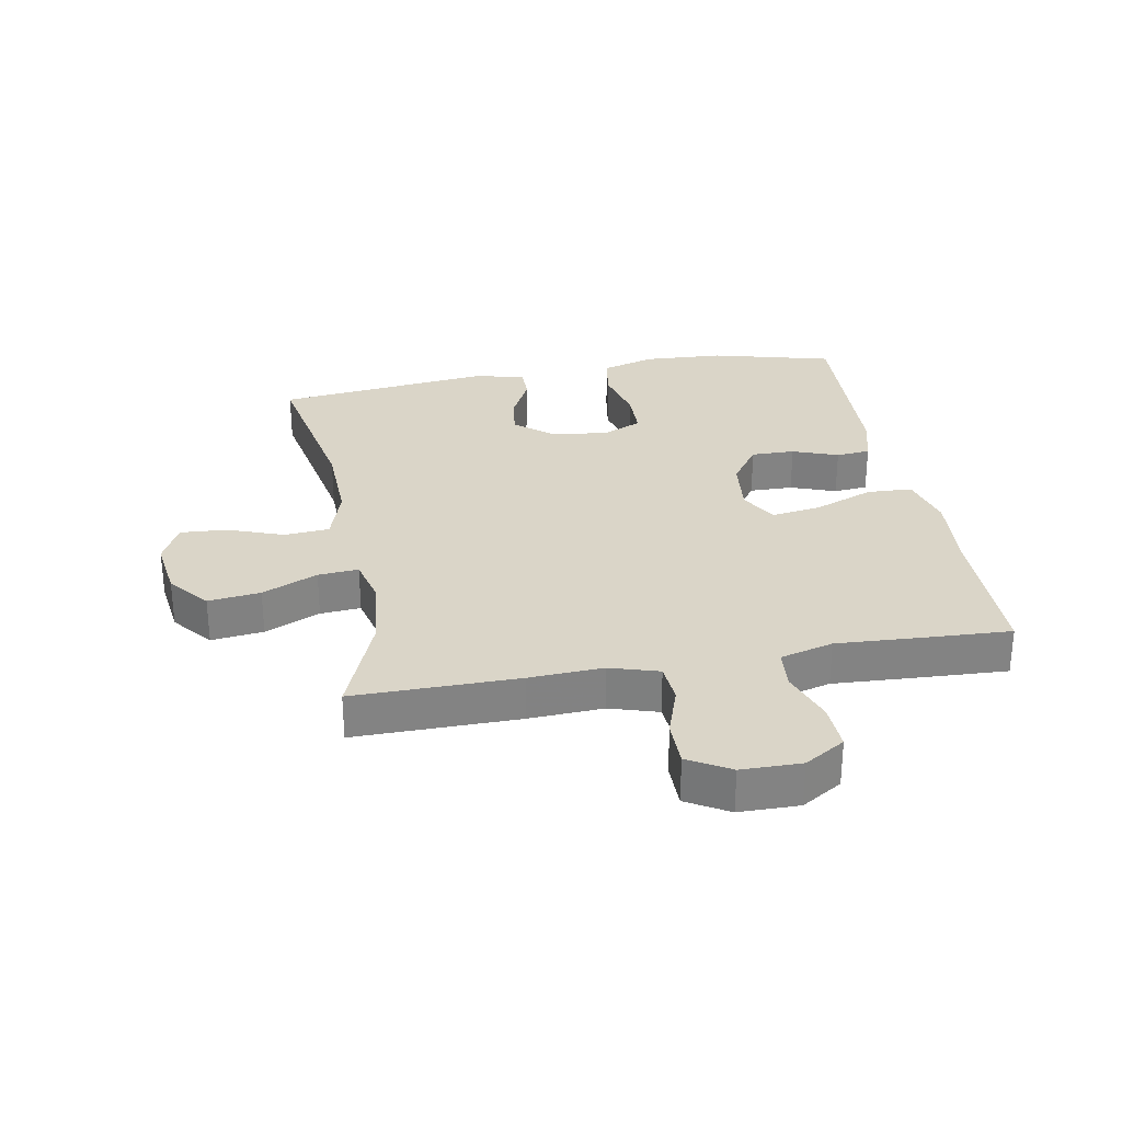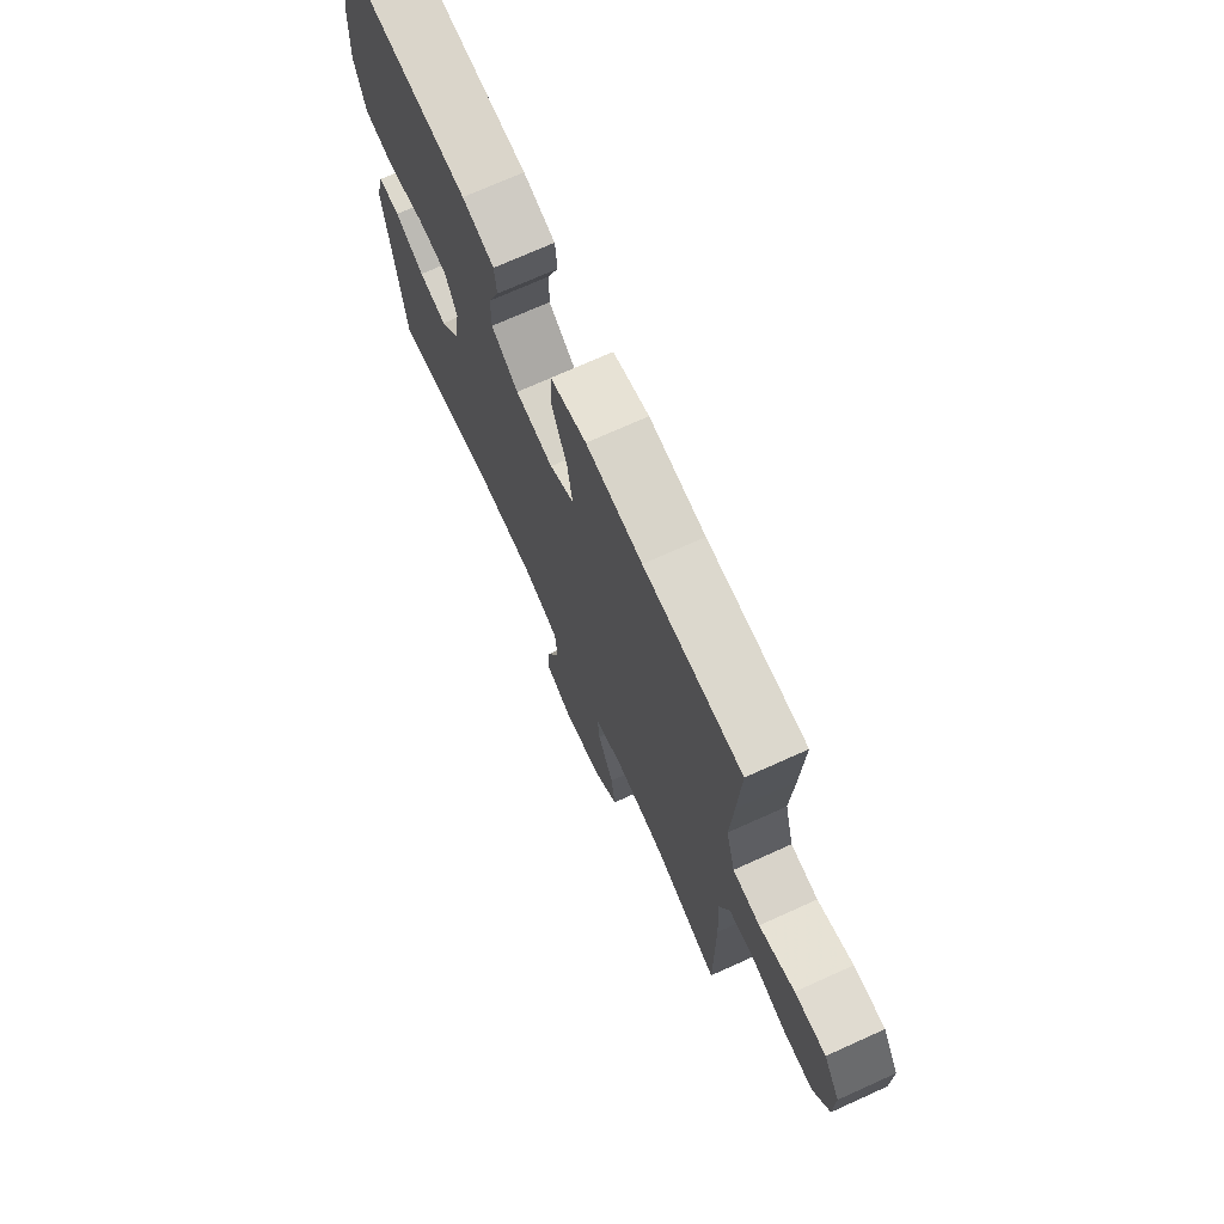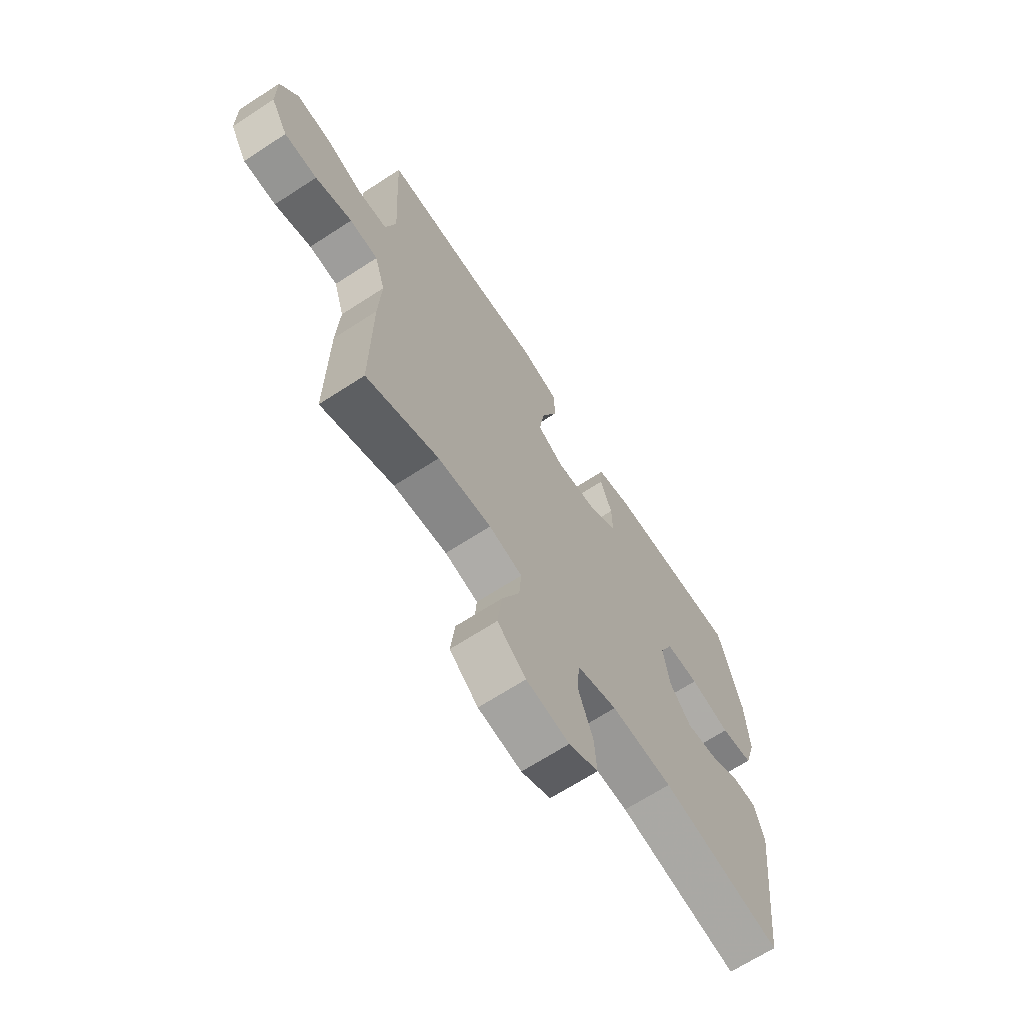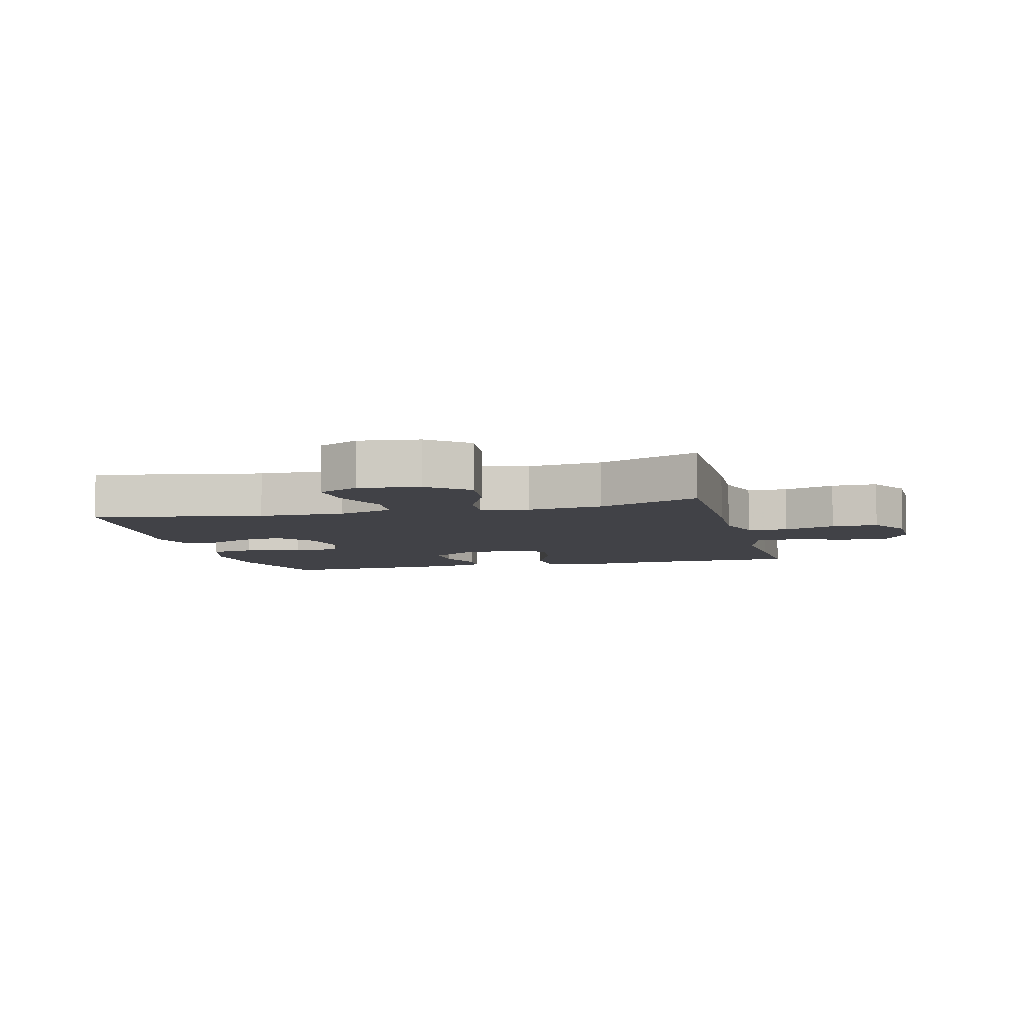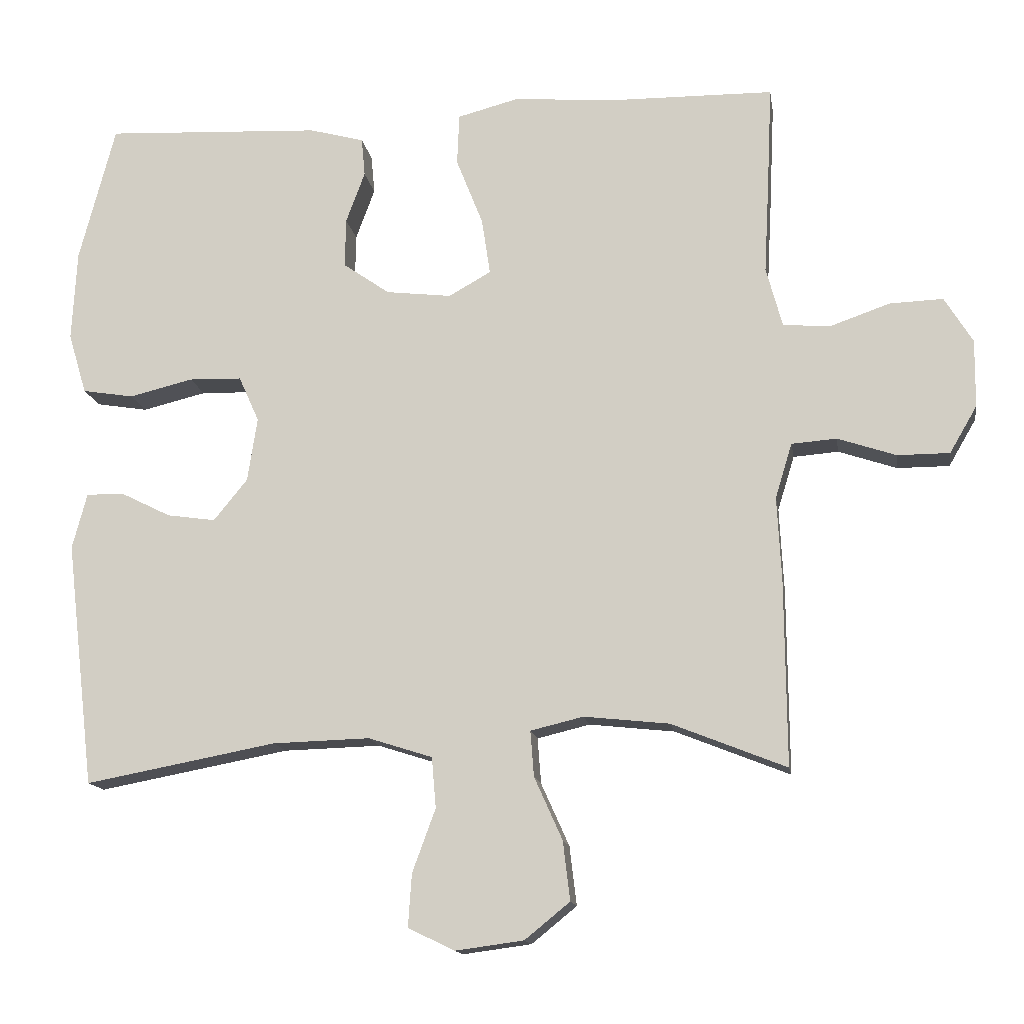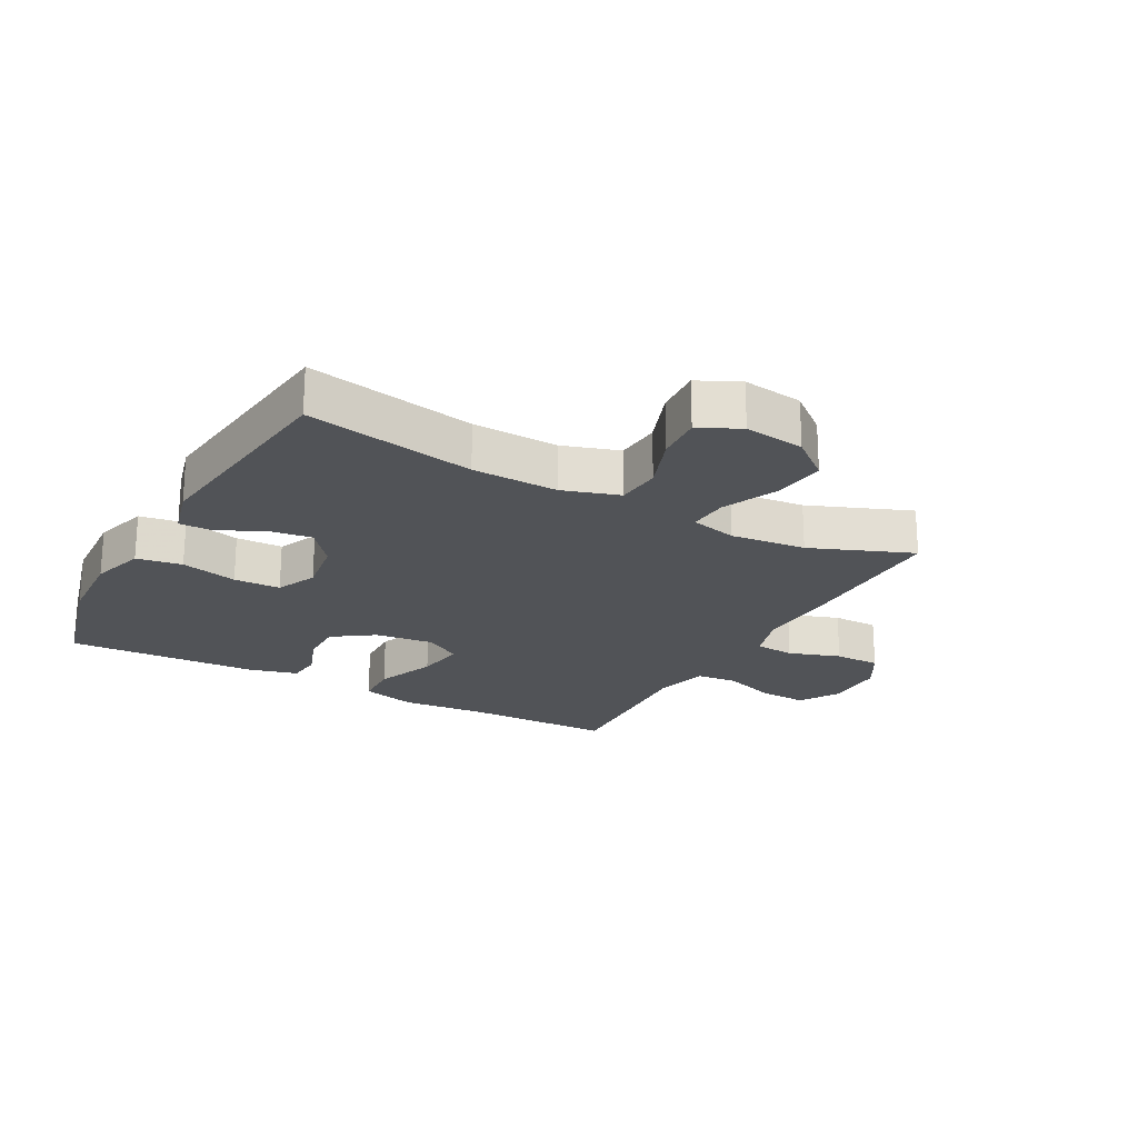
<metadata>
{"format":"obj","ext":"obj","renderer":"f3d","projection":"perspective","resolution":1024,"background":"white","views":[{"elev":29.4,"azim":-100.3,"up":"+Y"},{"elev":71.9,"azim":-114.3,"up":"+Z"},{"elev":-67.3,"azim":-56.9,"up":"+Z"},{"elev":-6.8,"azim":-165.6,"up":"+Y"},{"elev":-14.2,"azim":-171.1,"up":"+Z"},{"elev":-21.9,"azim":151.3,"up":"+Y"}]}
</metadata>
<code>
v -0.5 0.07 -0.5
v -0.498 0.07 -0.236
v -0.492 0.07 -0.117
v -0.516 0.07 -0.039
v -0.58 0.07 -0.034
v -0.663 0.07 -0.062
v -0.737 0.07 -0.062
v -0.776 0.07 0.005
v -0.777 0.07 0.101
v -0.737 0.07 0.166
v -0.661 0.07 0.163
v -0.575 0.07 0.133
v -0.509 0.07 0.139
v -0.486 0.07 0.224
v -0.493 0.07 0.352
v -0.5 0.07 0.5
v -0.26 0.07 0.503
v -0.123 0.07 0.515
v -0.035 0.07 0.492
v -0.032 0.07 0.419
v -0.07 0.07 0.323
v -0.082 0.07 0.243
v -0.022 0.07 0.209
v 0.071 0.07 0.22
v 0.137 0.07 0.266
v 0.136 0.07 0.336
v 0.109 0.07 0.409
v 0.114 0.07 0.464
v 0.192 0.07 0.485
v 0.5 0.07 0.5
v 0.551 0.07 0.305
v 0.558 0.07 0.176
v 0.532 0.07 0.089
v 0.459 0.07 0.077
v 0.368 0.07 0.099
v 0.293 0.07 0.097
v 0.264 0.07 0.032
v 0.278 0.07 -0.059
v 0.326 0.07 -0.118
v 0.395 0.07 -0.108
v 0.467 0.07 -0.072
v 0.52 0.07 -0.072
v 0.541 0.07 -0.151
v 0.5 0.07 -0.5
v 0.228 0.07 -0.449
v 0.09 0.07 -0.445
v -0.001 0.07 -0.474
v -0.007 0.07 -0.546
v 0.026 0.07 -0.636
v 0.031 0.07 -0.711
v -0.035 0.07 -0.743
v -0.132 0.07 -0.73
v -0.196 0.07 -0.678
v -0.186 0.07 -0.594
v -0.146 0.07 -0.505
v -0.141 0.07 -0.44
v -0.216 0.07 -0.422
v -0.337 0.07 -0.435
v -0.5 0 -0.5
v -0.498 0 -0.236
v -0.492 0 -0.117
v -0.516 0 -0.039
v -0.58 0 -0.034
v -0.663 0 -0.062
v -0.737 0 -0.062
v -0.776 0 0.005
v -0.777 0 0.101
v -0.737 0 0.166
v -0.661 0 0.163
v -0.575 0 0.133
v -0.509 0 0.139
v -0.486 0 0.224
v -0.493 0 0.352
v -0.5 0 0.5
v -0.26 0 0.503
v -0.123 0 0.515
v -0.035 0 0.492
v -0.032 0 0.419
v -0.07 0 0.323
v -0.082 0 0.243
v -0.022 0 0.209
v 0.071 0 0.22
v 0.137 0 0.266
v 0.136 0 0.336
v 0.109 0 0.409
v 0.114 0 0.464
v 0.192 0 0.485
v 0.5 0 0.5
v 0.551 0 0.305
v 0.558 0 0.176
v 0.532 0 0.089
v 0.459 0 0.077
v 0.368 0 0.099
v 0.293 0 0.097
v 0.264 0 0.032
v 0.278 0 -0.059
v 0.326 0 -0.118
v 0.395 0 -0.108
v 0.467 0 -0.072
v 0.52 0 -0.072
v 0.541 0 -0.151
v 0.5 0 -0.5
v 0.228 0 -0.449
v 0.09 0 -0.445
v -0.001 0 -0.474
v -0.007 0 -0.546
v 0.026 0 -0.636
v 0.031 0 -0.711
v -0.035 0 -0.743
v -0.132 0 -0.73
v -0.196 0 -0.678
v -0.186 0 -0.594
v -0.146 0 -0.505
v -0.141 0 -0.44
v -0.216 0 -0.422
v -0.337 0 -0.435
f 52 53 54 55
f 52 55 56
f 51 52 56
f 48 49 50 51
f 47 48 51 56
f 46 47 56
f 42 43 44 45
f 40 41 42 45
f 39 40 45 46
f 38 39 46 56
f 32 33 34 35
f 32 35 36
f 31 32 36
f 30 31 36
f 29 30 36
f 26 27 28 29
f 25 26 29 36
f 24 25 36 37
f 18 19 20 21
f 17 18 21 22
f 14 15 16 17
f 13 14 17 22
f 9 10 11 12
f 9 12 13
f 8 9 13
f 5 6 7 8
f 4 5 8 13
f 3 4 13 22
f 58 1 2 3
f 57 58 3 22
f 56 57 22 23
f 37 38 56
f 23 24 37 56
f 113 112 111 110
f 114 113 110
f 114 110 109
f 109 108 107 106
f 114 109 106 105
f 114 105 104
f 103 102 101 100
f 103 100 99 98
f 104 103 98 97
f 114 104 97 96
f 93 92 91 90
f 94 93 90
f 94 90 89
f 94 89 88
f 94 88 87
f 87 86 85 84
f 94 87 84 83
f 95 94 83 82
f 79 78 77 76
f 80 79 76 75
f 75 74 73 72
f 80 75 72 71
f 70 69 68 67
f 71 70 67
f 71 67 66
f 66 65 64 63
f 71 66 63 62
f 80 71 62 61
f 61 60 59 116
f 80 61 116 115
f 81 80 115 114
f 114 96 95
f 114 95 82 81
f 1 59 60 2
f 2 60 61 3
f 3 61 62 4
f 4 62 63 5
f 5 63 64 6
f 6 64 65 7
f 7 65 66 8
f 8 66 67 9
f 9 67 68 10
f 10 68 69 11
f 11 69 70 12
f 12 70 71 13
f 13 71 72 14
f 14 72 73 15
f 15 73 74 16
f 16 74 75 17
f 17 75 76 18
f 18 76 77 19
f 19 77 78 20
f 20 78 79 21
f 21 79 80 22
f 22 80 81 23
f 23 81 82 24
f 24 82 83 25
f 25 83 84 26
f 26 84 85 27
f 27 85 86 28
f 28 86 87 29
f 29 87 88 30
f 30 88 89 31
f 31 89 90 32
f 32 90 91 33
f 33 91 92 34
f 34 92 93 35
f 35 93 94 36
f 36 94 95 37
f 37 95 96 38
f 38 96 97 39
f 39 97 98 40
f 40 98 99 41
f 41 99 100 42
f 42 100 101 43
f 43 101 102 44
f 44 102 103 45
f 45 103 104 46
f 46 104 105 47
f 47 105 106 48
f 48 106 107 49
f 49 107 108 50
f 50 108 109 51
f 51 109 110 52
f 52 110 111 53
f 53 111 112 54
f 54 112 113 55
f 55 113 114 56
f 56 114 115 57
f 57 115 116 58
f 58 116 59 1

</code>
